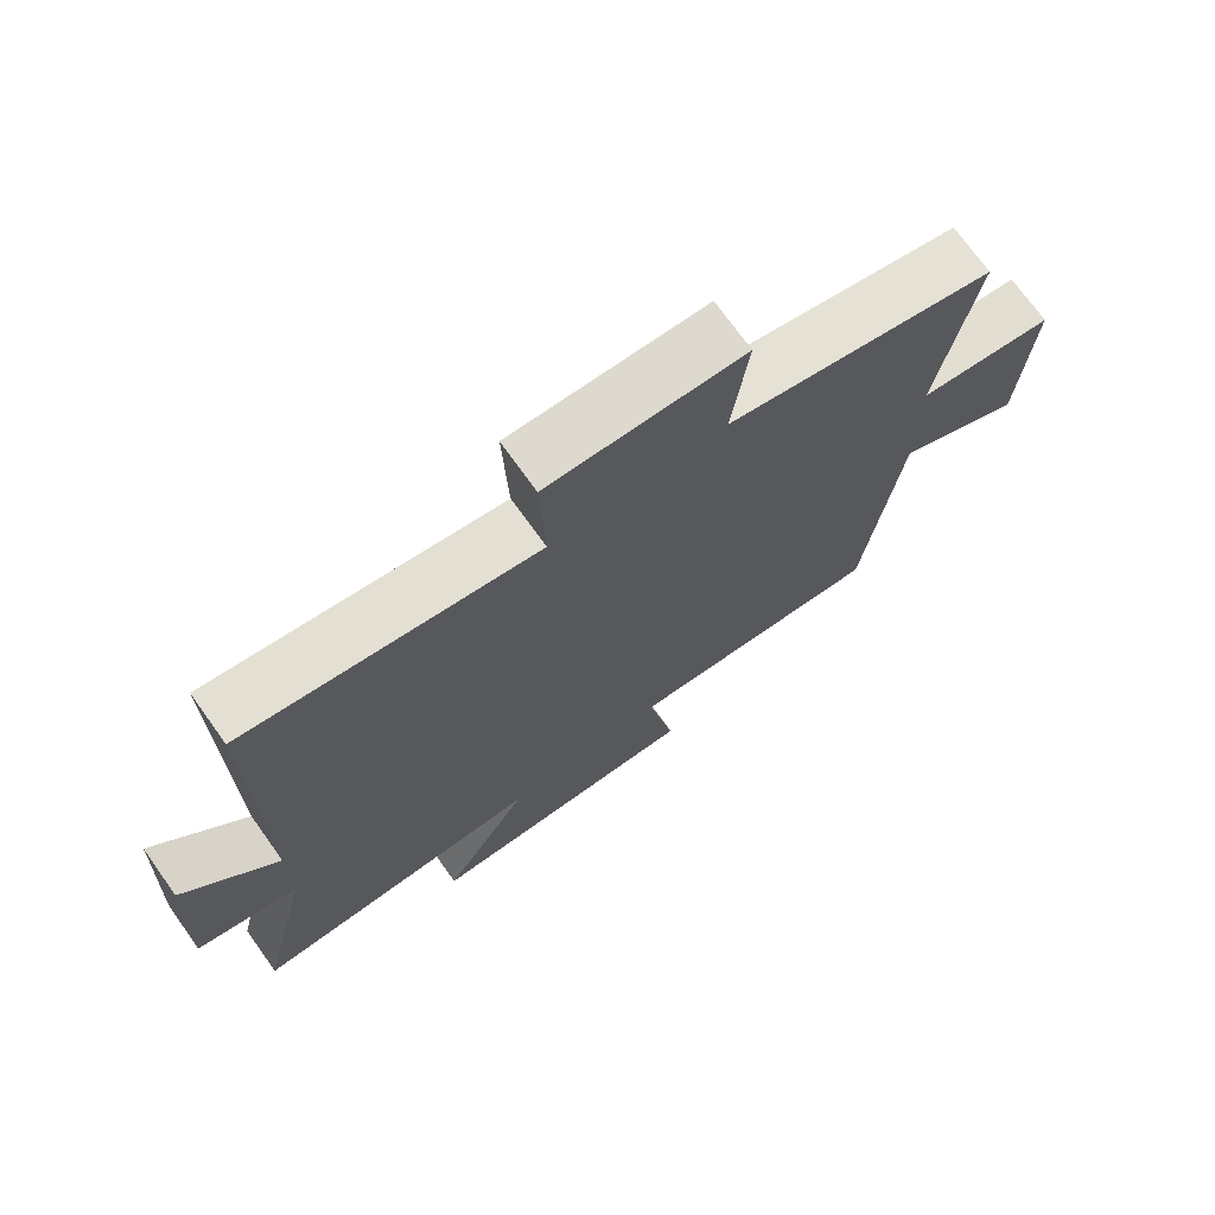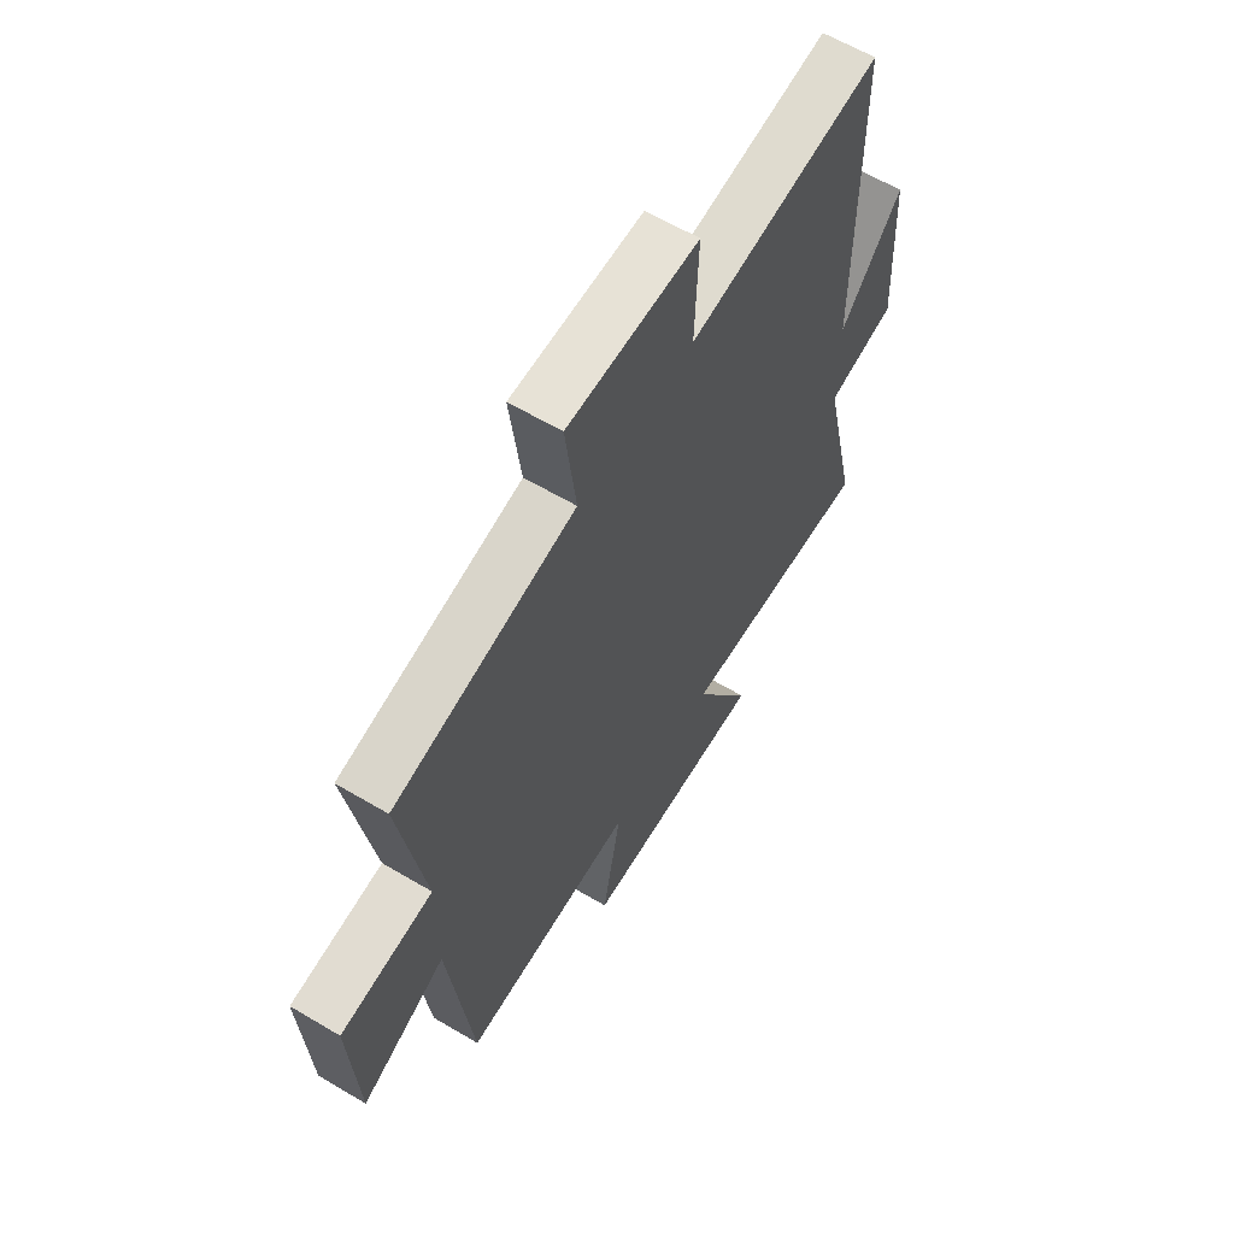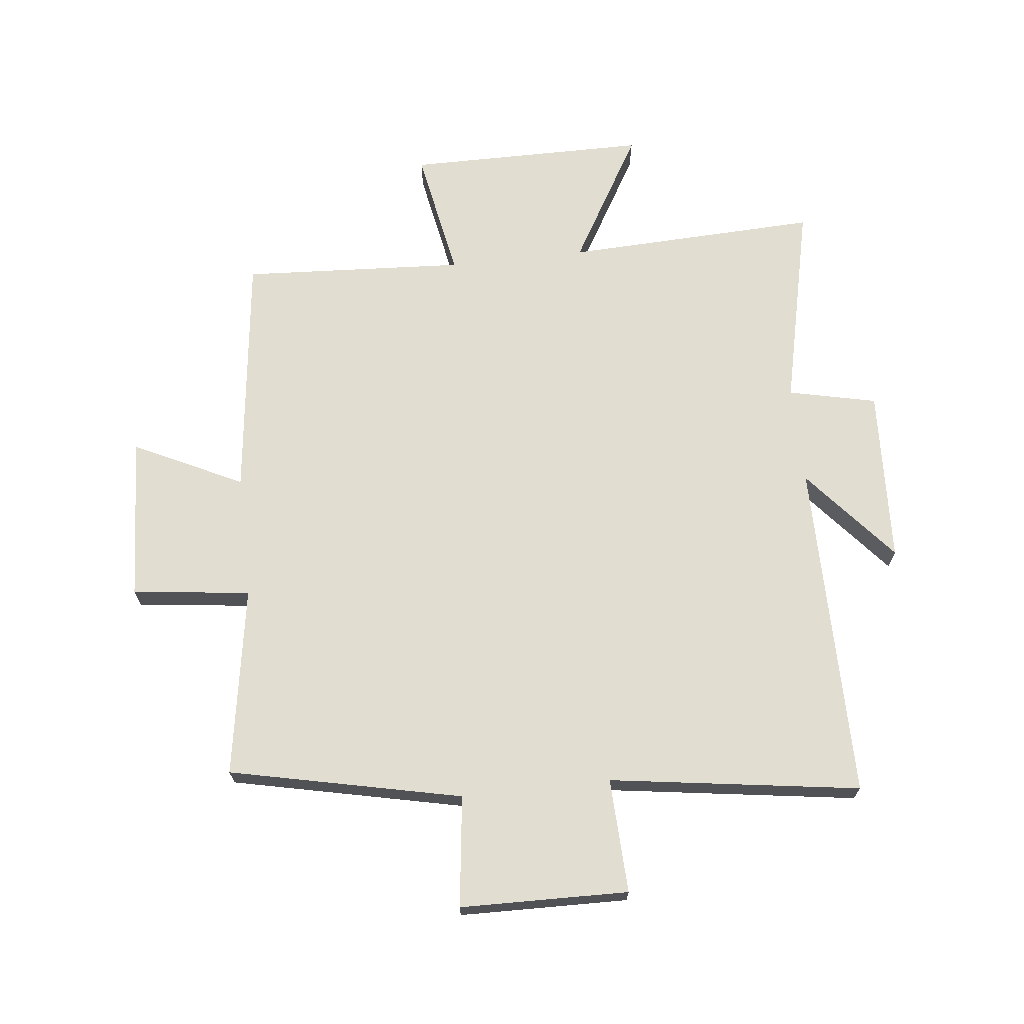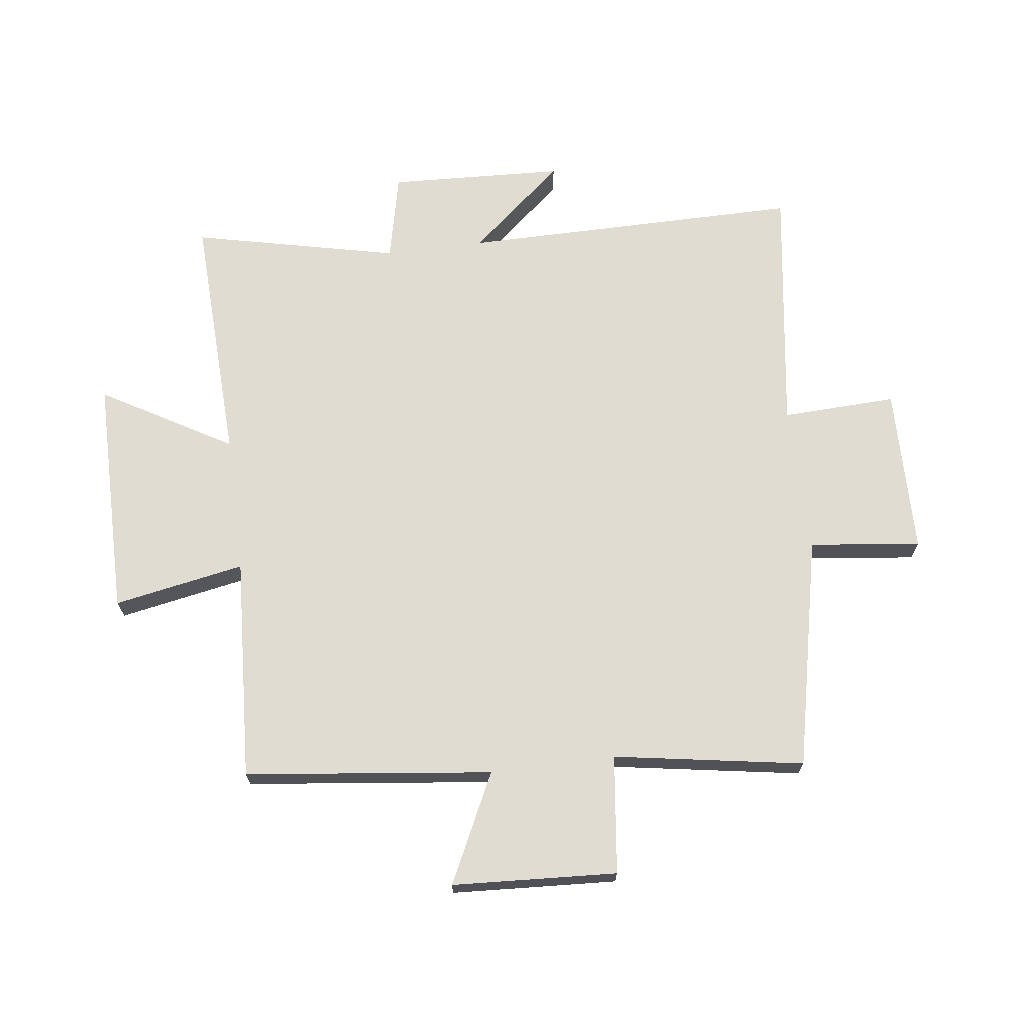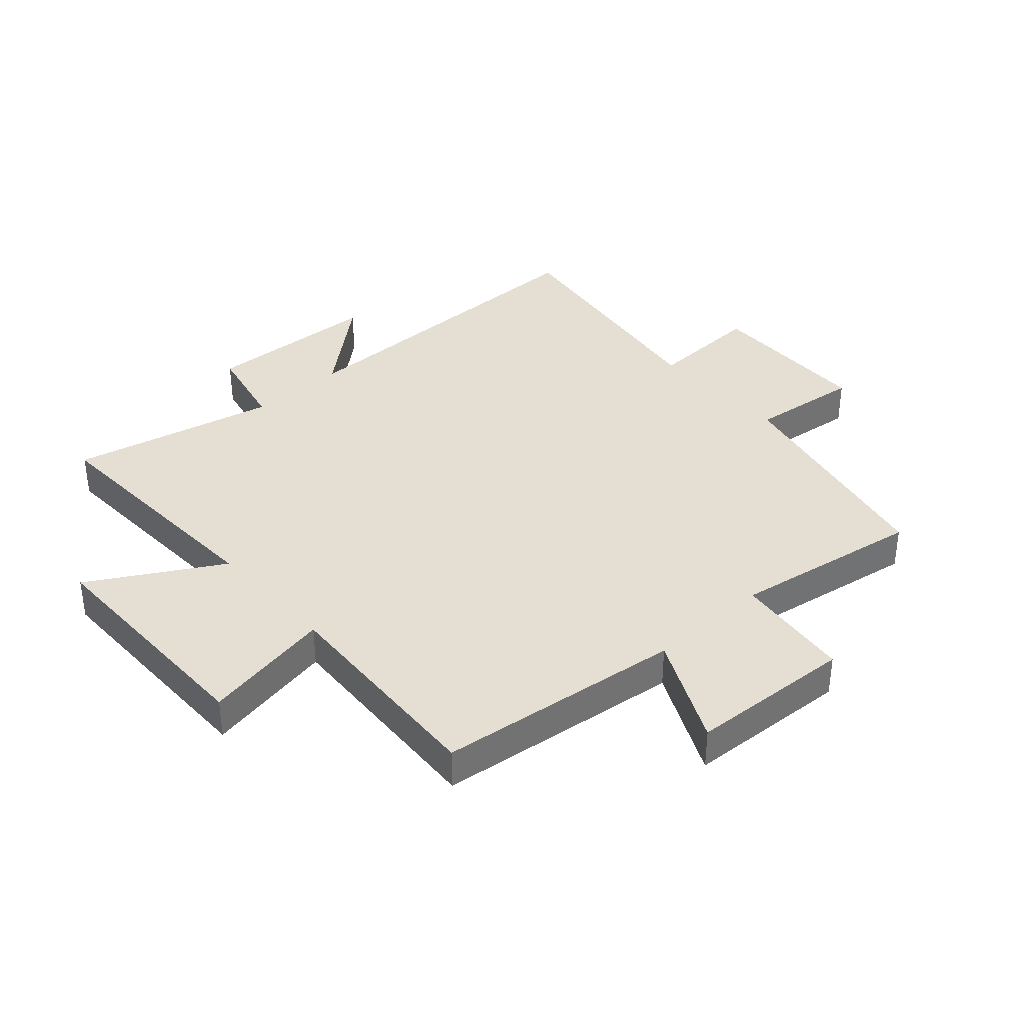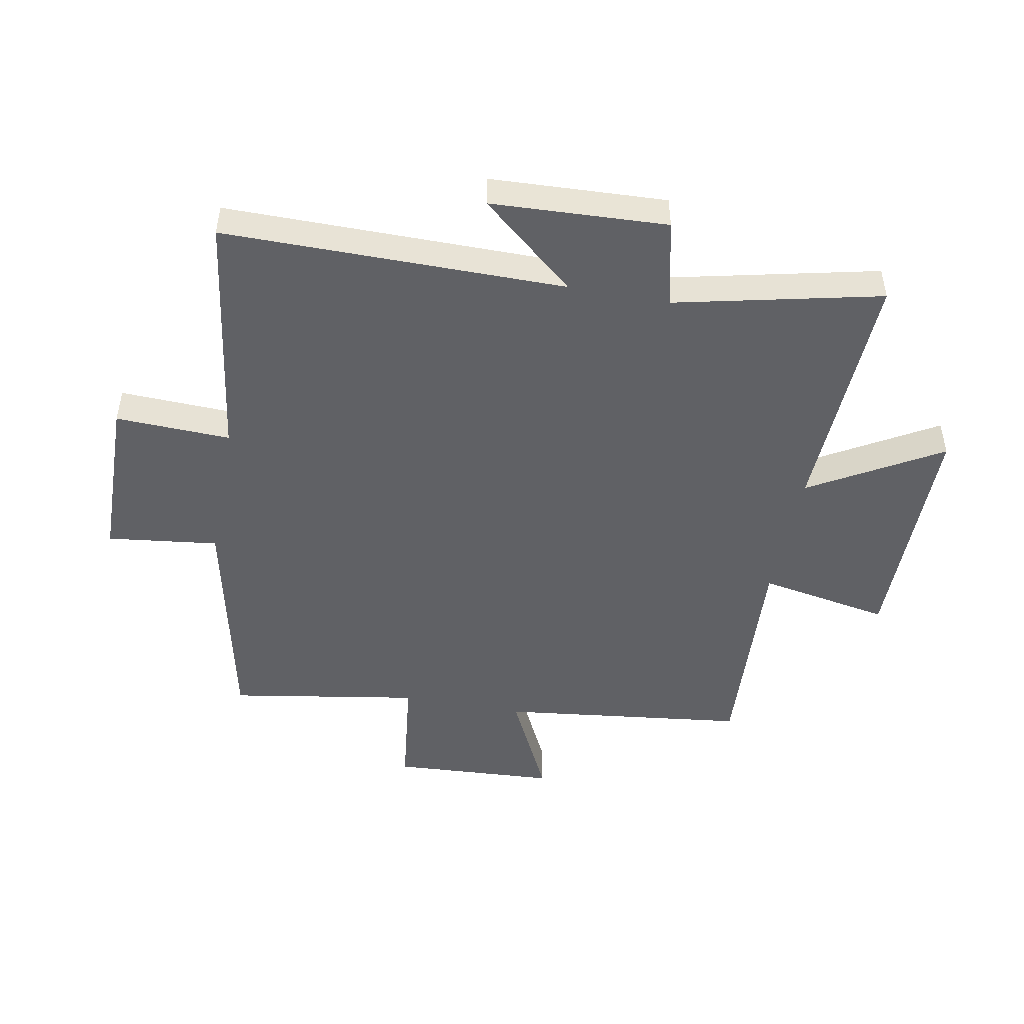
<metadata>
{"format":"obj","ext":"obj","renderer":"f3d","projection":"perspective","resolution":1024,"background":"white","views":[{"elev":72.5,"azim":144.4,"up":"+Z"},{"elev":61.6,"azim":-58.9,"up":"+Z"},{"elev":68.8,"azim":-6.4,"up":"+Y"},{"elev":69.2,"azim":-97.4,"up":"+Y"},{"elev":37.1,"azim":-132.1,"up":"+Y"},{"elev":-48.2,"azim":79.3,"up":"+Y"}]}
</metadata>
<code>
v 0.578 0.07 -0.516
v 0.156 0.07 -0.5
v 0.282 0.07 -0.716
v -0.118 0.07 -0.718
v -0.078 0.07 -0.5
v -0.45 0.07 -0.522
v -0.5 0.07 -0.111
v -0.681 0.07 -0.199
v -0.697 0.07 0.075
v -0.5 0.07 0.099
v -0.553 0.07 0.415
v -0.167 0.07 0.5
v -0.19 0.07 0.685
v 0.09 0.07 0.691
v 0.083 0.07 0.5
v 0.5 0.07 0.561
v 0.5 0.07 -0.006
v 0.633 0.07 0.151
v 0.647 0.07 -0.141
v 0.5 0.07 -0.174
v 0.578 0 -0.516
v 0.156 0 -0.5
v 0.282 0 -0.716
v -0.118 0 -0.718
v -0.078 0 -0.5
v -0.45 0 -0.522
v -0.5 0 -0.111
v -0.681 0 -0.199
v -0.697 0 0.075
v -0.5 0 0.099
v -0.553 0 0.415
v -0.167 0 0.5
v -0.19 0 0.685
v 0.09 0 0.691
v 0.083 0 0.5
v 0.5 0 0.561
v 0.5 0 -0.006
v 0.633 0 0.151
v 0.647 0 -0.141
v 0.5 0 -0.174
f 17 18 19 20
f 15 16 17
f 15 17 20
f 12 13 14 15
f 10 11 12 15
f 10 15 20 1
f 7 8 9 10
f 5 6 7 10
f 2 3 4 5
f 2 5 10
f 1 2 10
f 40 39 38 37
f 37 36 35
f 40 37 35
f 35 34 33 32
f 35 32 31 30
f 21 40 35 30
f 30 29 28 27
f 30 27 26 25
f 25 24 23 22
f 30 25 22
f 30 22 21
f 1 21 22 2
f 2 22 23 3
f 3 23 24 4
f 4 24 25 5
f 5 25 26 6
f 6 26 27 7
f 7 27 28 8
f 8 28 29 9
f 9 29 30 10
f 10 30 31 11
f 11 31 32 12
f 12 32 33 13
f 13 33 34 14
f 14 34 35 15
f 15 35 36 16
f 16 36 37 17
f 17 37 38 18
f 18 38 39 19
f 19 39 40 20
f 20 40 21 1

</code>
